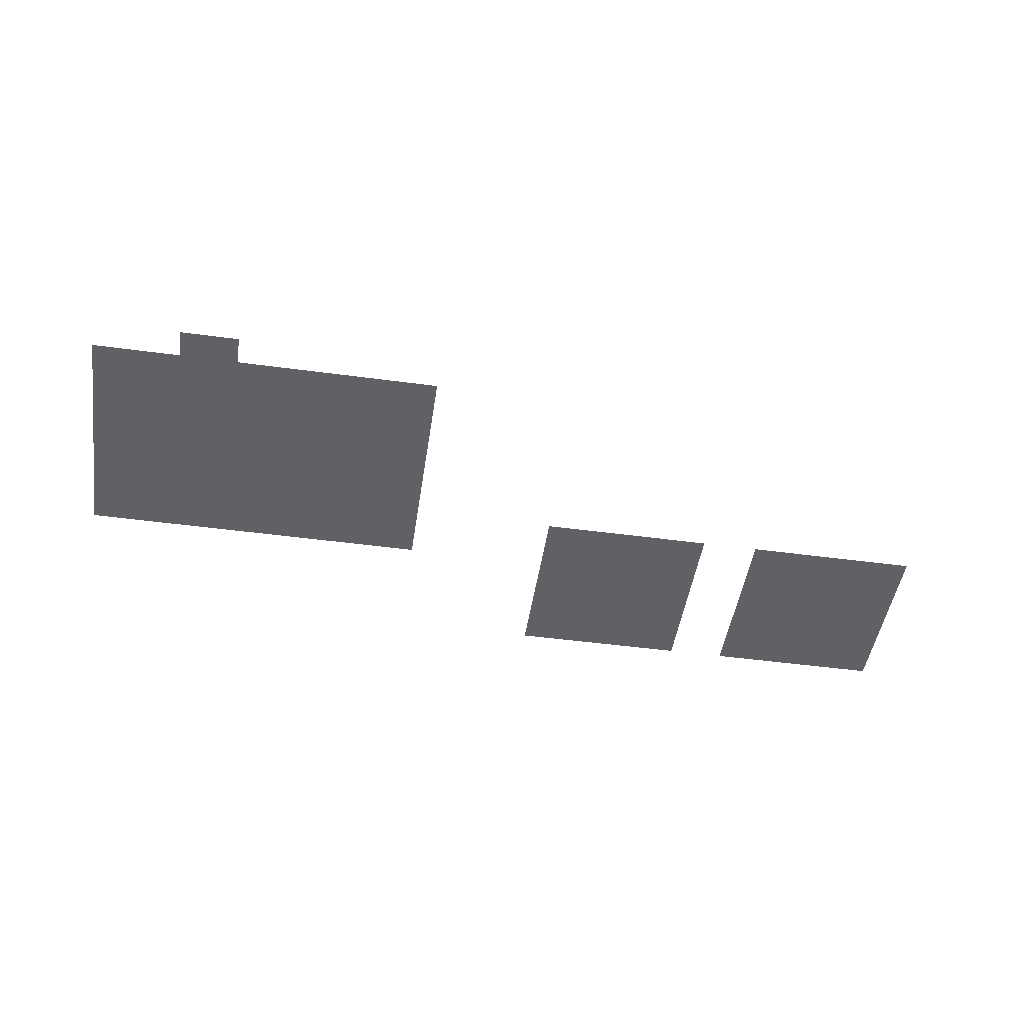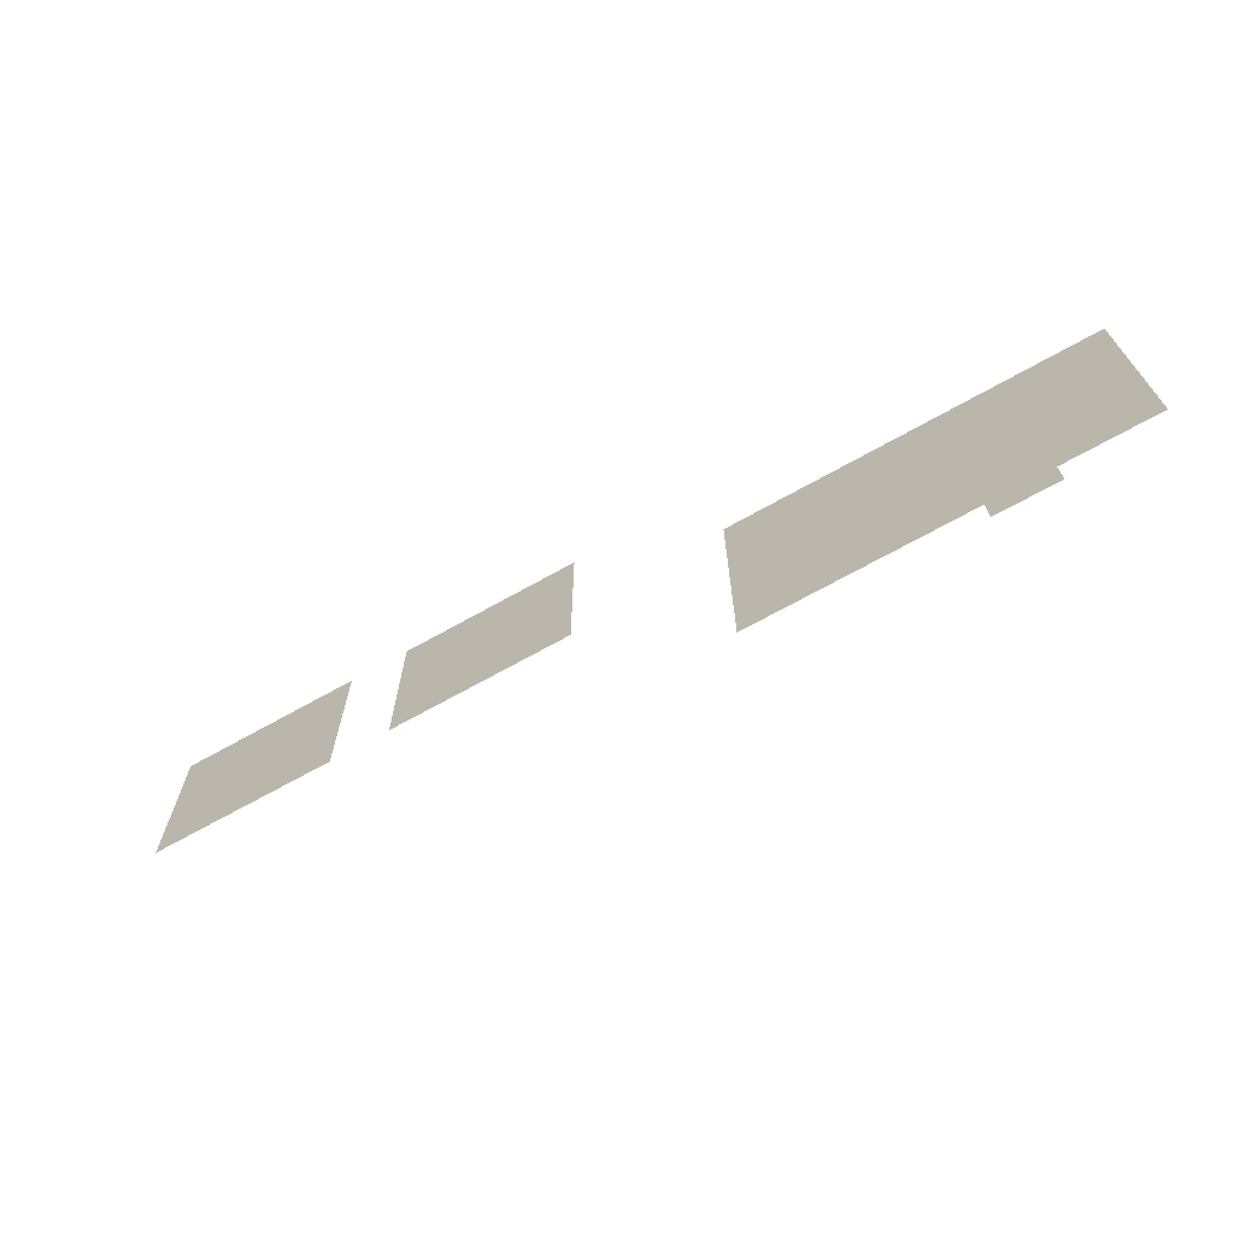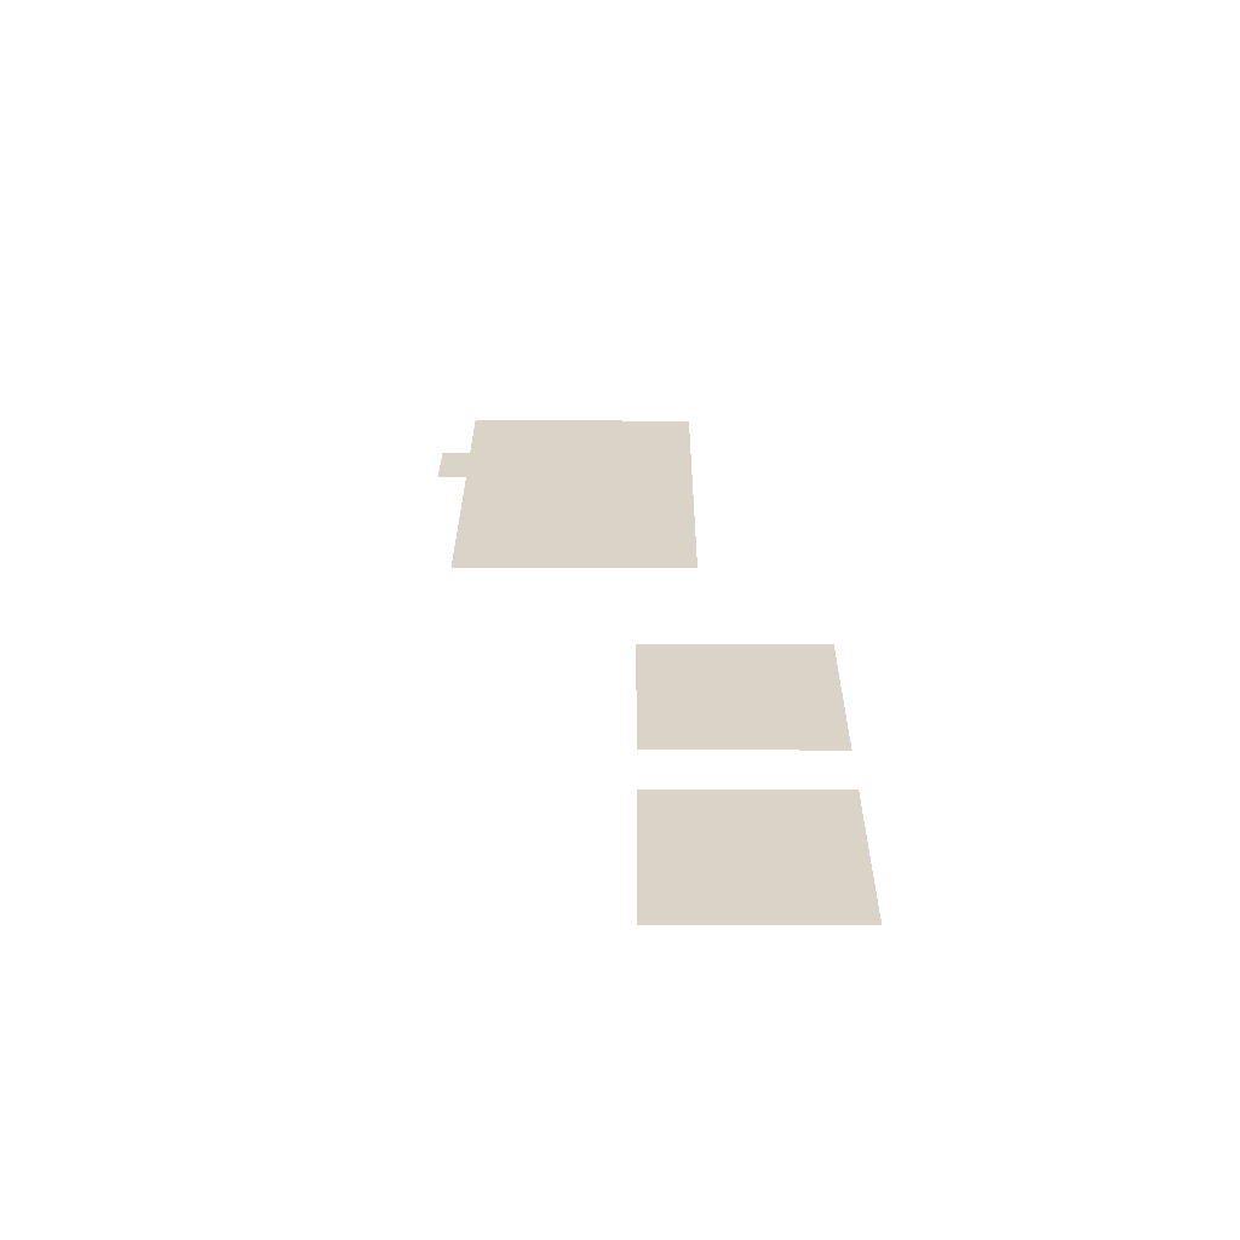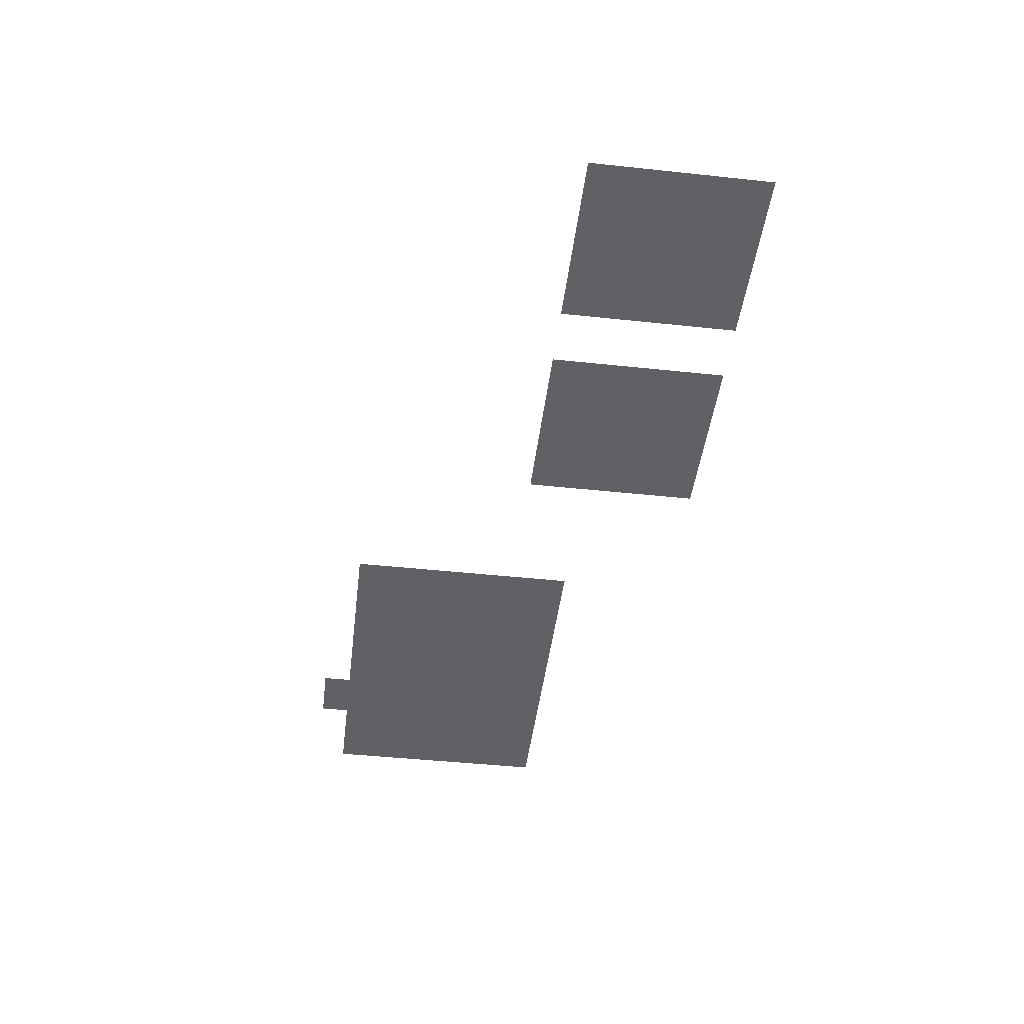
<metadata>
{"format":"obj","ext":"obj","renderer":"f3d","projection":"perspective","resolution":1024,"background":"white","views":[{"elev":-48.1,"azim":-8.6,"up":"+Z"},{"elev":-68.7,"azim":-150.6,"up":"+Y"},{"elev":28.8,"azim":90.3,"up":"+Z"},{"elev":-45.6,"azim":83.0,"up":"+Z"}]}
</metadata>
<code>
v -13920 -14528 0
v -13952 -14528 0
v -13952 -14496 0
v -13920 -14496 0
v -13952 -14528 0
v -13984 -14528 0
v -13984 -14496 0
v -13952 -14496 0
v -13984 -14528 0
v -14016 -14528 0
v -14016 -14496 0
v -13984 -14496 0
v -14016 -14528 0
v -14048 -14528 0
v -14048 -14496 0
v -14016 -14496 0
v -14048 -14528 0
v -14080 -14528 0
v -14080 -14496 0
v -14048 -14496 0
v -14080 -14528 0
v -14112 -14528 0
v -14112 -14496 0
v -14080 -14496 0
v -14176 -14528 0
v -14208 -14528 0
v -14208 -14496 0
v -14176 -14496 0
v -14208 -14528 0
v -14240 -14528 0
v -14240 -14496 0
v -14208 -14496 0
v -14240 -14528 0
v -14272 -14528 0
v -14272 -14496 0
v -14240 -14496 0
v -14272 -14528 0
v -14304 -14528 0
v -14304 -14496 0
v -14272 -14496 0
v -14304 -14528 0
v -14336 -14528 0
v -14336 -14496 0
v -14304 -14496 0
v -14336 -14528 0
v -14368 -14528 0
v -14368 -14496 0
v -14336 -14496 0
v -13920 -14560 0
v -13952 -14560 0
v -13952 -14528 0
v -13920 -14528 0
v -13952 -14560 0
v -13984 -14560 0
v -13984 -14528 0
v -13952 -14528 0
v -13984 -14560 0
v -14016 -14560 0
v -14016 -14528 0
v -13984 -14528 0
v -14016 -14560 0
v -14048 -14560 0
v -14048 -14528 0
v -14016 -14528 0
v -14048 -14560 0
v -14080 -14560 0
v -14080 -14528 0
v -14048 -14528 0
v -14080 -14560 0
v -14112 -14560 0
v -14112 -14528 0
v -14080 -14528 0
v -14176 -14560 0
v -14208 -14560 0
v -14208 -14528 0
v -14176 -14528 0
v -14208 -14560 0
v -14240 -14560 0
v -14240 -14528 0
v -14208 -14528 0
v -14240 -14560 0
v -14272 -14560 0
v -14272 -14528 0
v -14240 -14528 0
v -14272 -14560 0
v -14304 -14560 0
v -14304 -14528 0
v -14272 -14528 0
v -14304 -14560 0
v -14336 -14560 0
v -14336 -14528 0
v -14304 -14528 0
v -14336 -14560 0
v -14368 -14560 0
v -14368 -14528 0
v -14336 -14528 0
v -13920 -14592 0
v -13952 -14592 0
v -13952 -14560 0
v -13920 -14560 0
v -13952 -14592 0
v -13984 -14592 0
v -13984 -14560 0
v -13952 -14560 0
v -13984 -14592 0
v -14016 -14592 0
v -14016 -14560 0
v -13984 -14560 0
v -14016 -14592 0
v -14048 -14592 0
v -14048 -14560 0
v -14016 -14560 0
v -14048 -14592 0
v -14080 -14592 0
v -14080 -14560 0
v -14048 -14560 0
v -14080 -14592 0
v -14112 -14592 0
v -14112 -14560 0
v -14080 -14560 0
v -14176 -14592 0
v -14208 -14592 0
v -14208 -14560 0
v -14176 -14560 0
v -14208 -14592 0
v -14240 -14592 0
v -14240 -14560 0
v -14208 -14560 0
v -14240 -14592 0
v -14272 -14592 0
v -14272 -14560 0
v -14240 -14560 0
v -14272 -14592 0
v -14304 -14592 0
v -14304 -14560 0
v -14272 -14560 0
v -14304 -14592 0
v -14336 -14592 0
v -14336 -14560 0
v -14304 -14560 0
v -14336 -14592 0
v -14368 -14592 0
v -14368 -14560 0
v -14336 -14560 0
v -13920 -14624 0
v -13952 -14624 0
v -13952 -14592 0
v -13920 -14592 0
v -13952 -14624 0
v -13984 -14624 0
v -13984 -14592 0
v -13952 -14592 0
v -13984 -14624 0
v -14016 -14624 0
v -14016 -14592 0
v -13984 -14592 0
v -14016 -14624 0
v -14048 -14624 0
v -14048 -14592 0
v -14016 -14592 0
v -14048 -14624 0
v -14080 -14624 0
v -14080 -14592 0
v -14048 -14592 0
v -14080 -14624 0
v -14112 -14624 0
v -14112 -14592 0
v -14080 -14592 0
v -14176 -14624 0
v -14208 -14624 0
v -14208 -14592 0
v -14176 -14592 0
v -14208 -14624 0
v -14240 -14624 0
v -14240 -14592 0
v -14208 -14592 0
v -14240 -14624 0
v -14272 -14624 0
v -14272 -14592 0
v -14240 -14592 0
v -14272 -14624 0
v -14304 -14624 0
v -14304 -14592 0
v -14272 -14592 0
v -14304 -14624 0
v -14336 -14624 0
v -14336 -14592 0
v -14304 -14592 0
v -14336 -14624 0
v -14368 -14624 0
v -14368 -14592 0
v -14336 -14592 0
v -13920 -14656 0
v -13952 -14656 0
v -13952 -14624 0
v -13920 -14624 0
v -13952 -14656 0
v -13984 -14656 0
v -13984 -14624 0
v -13952 -14624 0
v -13984 -14656 0
v -14016 -14656 0
v -14016 -14624 0
v -13984 -14624 0
v -14016 -14656 0
v -14048 -14656 0
v -14048 -14624 0
v -14016 -14624 0
v -14048 -14656 0
v -14080 -14656 0
v -14080 -14624 0
v -14048 -14624 0
v -14080 -14656 0
v -14112 -14656 0
v -14112 -14624 0
v -14080 -14624 0
v -14176 -14656 0
v -14208 -14656 0
v -14208 -14624 0
v -14176 -14624 0
v -14208 -14656 0
v -14240 -14656 0
v -14240 -14624 0
v -14208 -14624 0
v -14240 -14656 0
v -14272 -14656 0
v -14272 -14624 0
v -14240 -14624 0
v -14272 -14656 0
v -14304 -14656 0
v -14304 -14624 0
v -14272 -14624 0
v -14304 -14656 0
v -14336 -14656 0
v -14336 -14624 0
v -14304 -14624 0
v -14336 -14656 0
v -14368 -14656 0
v -14368 -14624 0
v -14336 -14624 0
v -14528 -14656 0
v -14560 -14656 0
v -14560 -14624 0
v -14528 -14624 0
v -14560 -14656 0
v -14592 -14656 0
v -14592 -14624 0
v -14560 -14624 0
v -14592 -14656 0
v -14624 -14656 0
v -14624 -14624 0
v -14592 -14624 0
v -14624 -14656 0
v -14656 -14656 0
v -14656 -14624 0
v -14624 -14624 0
v -14656 -14656 0
v -14688 -14656 0
v -14688 -14624 0
v -14656 -14624 0
v -14688 -14656 0
v -14720 -14656 0
v -14720 -14624 0
v -14688 -14624 0
v -14720 -14656 0
v -14752 -14656 0
v -14752 -14624 0
v -14720 -14624 0
v -14752 -14656 0
v -14784 -14656 0
v -14784 -14624 0
v -14752 -14624 0
v -14784 -14656 0
v -14816 -14656 0
v -14816 -14624 0
v -14784 -14624 0
v -14816 -14656 0
v -14848 -14656 0
v -14848 -14624 0
v -14816 -14624 0
v -14848 -14656 0
v -14880 -14656 0
v -14880 -14624 0
v -14848 -14624 0
v -14880 -14656 0
v -14912 -14656 0
v -14912 -14624 0
v -14880 -14624 0
v -13920 -14688 0
v -13952 -14688 0
v -13952 -14656 0
v -13920 -14656 0
v -13952 -14688 0
v -13984 -14688 0
v -13984 -14656 0
v -13952 -14656 0
v -13984 -14688 0
v -14016 -14688 0
v -14016 -14656 0
v -13984 -14656 0
v -14016 -14688 0
v -14048 -14688 0
v -14048 -14656 0
v -14016 -14656 0
v -14048 -14688 0
v -14080 -14688 0
v -14080 -14656 0
v -14048 -14656 0
v -14080 -14688 0
v -14112 -14688 0
v -14112 -14656 0
v -14080 -14656 0
v -14176 -14688 0
v -14208 -14688 0
v -14208 -14656 0
v -14176 -14656 0
v -14208 -14688 0
v -14240 -14688 0
v -14240 -14656 0
v -14208 -14656 0
v -14240 -14688 0
v -14272 -14688 0
v -14272 -14656 0
v -14240 -14656 0
v -14272 -14688 0
v -14304 -14688 0
v -14304 -14656 0
v -14272 -14656 0
v -14304 -14688 0
v -14336 -14688 0
v -14336 -14656 0
v -14304 -14656 0
v -14336 -14688 0
v -14368 -14688 0
v -14368 -14656 0
v -14336 -14656 0
v -14528 -14688 0
v -14560 -14688 0
v -14560 -14656 0
v -14528 -14656 0
v -14560 -14688 0
v -14592 -14688 0
v -14592 -14656 0
v -14560 -14656 0
v -14592 -14688 0
v -14624 -14688 0
v -14624 -14656 0
v -14592 -14656 0
v -14624 -14688 0
v -14656 -14688 0
v -14656 -14656 0
v -14624 -14656 0
v -14656 -14688 0
v -14688 -14688 0
v -14688 -14656 0
v -14656 -14656 0
v -14688 -14688 0
v -14720 -14688 0
v -14720 -14656 0
v -14688 -14656 0
v -14720 -14688 0
v -14752 -14688 0
v -14752 -14656 0
v -14720 -14656 0
v -14752 -14688 0
v -14784 -14688 0
v -14784 -14656 0
v -14752 -14656 0
v -14784 -14688 0
v -14816 -14688 0
v -14816 -14656 0
v -14784 -14656 0
v -14816 -14688 0
v -14848 -14688 0
v -14848 -14656 0
v -14816 -14656 0
v -14848 -14688 0
v -14880 -14688 0
v -14880 -14656 0
v -14848 -14656 0
v -14880 -14688 0
v -14912 -14688 0
v -14912 -14656 0
v -14880 -14656 0
v -14528 -14720 0
v -14560 -14720 0
v -14560 -14688 0
v -14528 -14688 0
v -14560 -14720 0
v -14592 -14720 0
v -14592 -14688 0
v -14560 -14688 0
v -14592 -14720 0
v -14624 -14720 0
v -14624 -14688 0
v -14592 -14688 0
v -14624 -14720 0
v -14656 -14720 0
v -14656 -14688 0
v -14624 -14688 0
v -14656 -14720 0
v -14688 -14720 0
v -14688 -14688 0
v -14656 -14688 0
v -14688 -14720 0
v -14720 -14720 0
v -14720 -14688 0
v -14688 -14688 0
v -14720 -14720 0
v -14752 -14720 0
v -14752 -14688 0
v -14720 -14688 0
v -14752 -14720 0
v -14784 -14720 0
v -14784 -14688 0
v -14752 -14688 0
v -14784 -14720 0
v -14816 -14720 0
v -14816 -14688 0
v -14784 -14688 0
v -14816 -14720 0
v -14848 -14720 0
v -14848 -14688 0
v -14816 -14688 0
v -14848 -14720 0
v -14880 -14720 0
v -14880 -14688 0
v -14848 -14688 0
v -14880 -14720 0
v -14912 -14720 0
v -14912 -14688 0
v -14880 -14688 0
v -14528 -14752 0
v -14560 -14752 0
v -14560 -14720 0
v -14528 -14720 0
v -14560 -14752 0
v -14592 -14752 0
v -14592 -14720 0
v -14560 -14720 0
v -14592 -14752 0
v -14624 -14752 0
v -14624 -14720 0
v -14592 -14720 0
v -14624 -14752 0
v -14656 -14752 0
v -14656 -14720 0
v -14624 -14720 0
v -14656 -14752 0
v -14688 -14752 0
v -14688 -14720 0
v -14656 -14720 0
v -14688 -14752 0
v -14720 -14752 0
v -14720 -14720 0
v -14688 -14720 0
v -14720 -14752 0
v -14752 -14752 0
v -14752 -14720 0
v -14720 -14720 0
v -14752 -14752 0
v -14784 -14752 0
v -14784 -14720 0
v -14752 -14720 0
v -14784 -14752 0
v -14816 -14752 0
v -14816 -14720 0
v -14784 -14720 0
v -14816 -14752 0
v -14848 -14752 0
v -14848 -14720 0
v -14816 -14720 0
v -14848 -14752 0
v -14880 -14752 0
v -14880 -14720 0
v -14848 -14720 0
v -14880 -14752 0
v -14912 -14752 0
v -14912 -14720 0
v -14880 -14720 0
v -14528 -14784 0
v -14560 -14784 0
v -14560 -14752 0
v -14528 -14752 0
v -14560 -14784 0
v -14592 -14784 0
v -14592 -14752 0
v -14560 -14752 0
v -14592 -14784 0
v -14624 -14784 0
v -14624 -14752 0
v -14592 -14752 0
v -14624 -14784 0
v -14656 -14784 0
v -14656 -14752 0
v -14624 -14752 0
v -14656 -14784 0
v -14688 -14784 0
v -14688 -14752 0
v -14656 -14752 0
v -14688 -14784 0
v -14720 -14784 0
v -14720 -14752 0
v -14688 -14752 0
v -14720 -14784 0
v -14752 -14784 0
v -14752 -14752 0
v -14720 -14752 0
v -14752 -14784 0
v -14784 -14784 0
v -14784 -14752 0
v -14752 -14752 0
v -14784 -14784 0
v -14816 -14784 0
v -14816 -14752 0
v -14784 -14752 0
v -14816 -14784 0
v -14848 -14784 0
v -14848 -14752 0
v -14816 -14752 0
v -14848 -14784 0
v -14880 -14784 0
v -14880 -14752 0
v -14848 -14752 0
v -14880 -14784 0
v -14912 -14784 0
v -14912 -14752 0
v -14880 -14752 0
v -14528 -14816 0
v -14560 -14816 0
v -14560 -14784 0
v -14528 -14784 0
v -14560 -14816 0
v -14592 -14816 0
v -14592 -14784 0
v -14560 -14784 0
v -14592 -14816 0
v -14624 -14816 0
v -14624 -14784 0
v -14592 -14784 0
v -14624 -14816 0
v -14656 -14816 0
v -14656 -14784 0
v -14624 -14784 0
v -14656 -14816 0
v -14688 -14816 0
v -14688 -14784 0
v -14656 -14784 0
v -14688 -14816 0
v -14720 -14816 0
v -14720 -14784 0
v -14688 -14784 0
v -14720 -14816 0
v -14752 -14816 0
v -14752 -14784 0
v -14720 -14784 0
v -14752 -14816 0
v -14784 -14816 0
v -14784 -14784 0
v -14752 -14784 0
v -14784 -14816 0
v -14816 -14816 0
v -14816 -14784 0
v -14784 -14784 0
v -14816 -14816 0
v -14848 -14816 0
v -14848 -14784 0
v -14816 -14784 0
v -14848 -14816 0
v -14880 -14816 0
v -14880 -14784 0
v -14848 -14784 0
v -14880 -14816 0
v -14912 -14816 0
v -14912 -14784 0
v -14880 -14784 0
v -14528 -14848 0
v -14560 -14848 0
v -14560 -14816 0
v -14528 -14816 0
v -14560 -14848 0
v -14592 -14848 0
v -14592 -14816 0
v -14560 -14816 0
v -14592 -14848 0
v -14624 -14848 0
v -14624 -14816 0
v -14592 -14816 0
v -14624 -14848 0
v -14656 -14848 0
v -14656 -14816 0
v -14624 -14816 0
v -14656 -14848 0
v -14688 -14848 0
v -14688 -14816 0
v -14656 -14816 0
v -14688 -14848 0
v -14720 -14848 0
v -14720 -14816 0
v -14688 -14816 0
v -14720 -14848 0
v -14752 -14848 0
v -14752 -14816 0
v -14720 -14816 0
v -14752 -14848 0
v -14784 -14848 0
v -14784 -14816 0
v -14752 -14816 0
v -14784 -14848 0
v -14816 -14848 0
v -14816 -14816 0
v -14784 -14816 0
v -14816 -14848 0
v -14848 -14848 0
v -14848 -14816 0
v -14816 -14816 0
v -14848 -14848 0
v -14880 -14848 0
v -14880 -14816 0
v -14848 -14816 0
v -14880 -14848 0
v -14912 -14848 0
v -14912 -14816 0
v -14880 -14816 0
v -14528 -14880 0
v -14560 -14880 0
v -14560 -14848 0
v -14528 -14848 0
v -14560 -14880 0
v -14592 -14880 0
v -14592 -14848 0
v -14560 -14848 0
v -14592 -14880 0
v -14624 -14880 0
v -14624 -14848 0
v -14592 -14848 0
v -14624 -14880 0
v -14656 -14880 0
v -14656 -14848 0
v -14624 -14848 0
v -14656 -14880 0
v -14688 -14880 0
v -14688 -14848 0
v -14656 -14848 0
v -14688 -14880 0
v -14720 -14880 0
v -14720 -14848 0
v -14688 -14848 0
v -14720 -14880 0
v -14752 -14880 0
v -14752 -14848 0
v -14720 -14848 0
v -14752 -14880 0
v -14784 -14880 0
v -14784 -14848 0
v -14752 -14848 0
v -14784 -14880 0
v -14816 -14880 0
v -14816 -14848 0
v -14784 -14848 0
v -14816 -14880 0
v -14848 -14880 0
v -14848 -14848 0
v -14816 -14848 0
v -14848 -14880 0
v -14880 -14880 0
v -14880 -14848 0
v -14848 -14848 0
v -14880 -14880 0
v -14912 -14880 0
v -14912 -14848 0
v -14880 -14848 0
v -14752 -14912 0
v -14784 -14912 0
v -14784 -14880 0
v -14752 -14880 0
v -14784 -14912 0
v -14816 -14912 0
v -14816 -14880 0
v -14784 -14880 0
g GameMap1_0_mesh_0039
f 1 2 3 4
f 5 6 7 8
f 9 10 11 12
f 13 14 15 16
f 17 18 19 20
f 21 22 23 24
f 25 26 27 28
f 29 30 31 32
f 33 34 35 36
f 37 38 39 40
f 41 42 43 44
f 45 46 47 48
f 49 50 51 52
f 53 54 55 56
f 57 58 59 60
f 61 62 63 64
f 65 66 67 68
f 69 70 71 72
f 73 74 75 76
f 77 78 79 80
f 81 82 83 84
f 85 86 87 88
f 89 90 91 92
f 93 94 95 96
f 97 98 99 100
f 101 102 103 104
f 105 106 107 108
f 109 110 111 112
f 113 114 115 116
f 117 118 119 120
f 121 122 123 124
f 125 126 127 128
f 129 130 131 132
f 133 134 135 136
f 137 138 139 140
f 141 142 143 144
f 145 146 147 148
f 149 150 151 152
f 153 154 155 156
f 157 158 159 160
f 161 162 163 164
f 165 166 167 168
f 169 170 171 172
f 173 174 175 176
f 177 178 179 180
f 181 182 183 184
f 185 186 187 188
f 189 190 191 192
f 193 194 195 196
f 197 198 199 200
f 201 202 203 204
f 205 206 207 208
f 209 210 211 212
f 213 214 215 216
f 217 218 219 220
f 221 222 223 224
f 225 226 227 228
f 229 230 231 232
f 233 234 235 236
f 237 238 239 240
f 241 242 243 244
f 245 246 247 248
f 249 250 251 252
f 253 254 255 256
f 257 258 259 260
f 261 262 263 264
f 265 266 267 268
f 269 270 271 272
f 273 274 275 276
f 277 278 279 280
f 281 282 283 284
f 285 286 287 288
f 289 290 291 292
f 293 294 295 296
f 297 298 299 300
f 301 302 303 304
f 305 306 307 308
f 309 310 311 312
f 313 314 315 316
f 317 318 319 320
f 321 322 323 324
f 325 326 327 328
f 329 330 331 332
f 333 334 335 336
f 337 338 339 340
f 341 342 343 344
f 345 346 347 348
f 349 350 351 352
f 353 354 355 356
f 357 358 359 360
f 361 362 363 364
f 365 366 367 368
f 369 370 371 372
f 373 374 375 376
f 377 378 379 380
f 381 382 383 384
f 385 386 387 388
f 389 390 391 392
f 393 394 395 396
f 397 398 399 400
f 401 402 403 404
f 405 406 407 408
f 409 410 411 412
f 413 414 415 416
f 417 418 419 420
f 421 422 423 424
f 425 426 427 428
f 429 430 431 432
f 433 434 435 436
f 437 438 439 440
f 441 442 443 444
f 445 446 447 448
f 449 450 451 452
f 453 454 455 456
f 457 458 459 460
f 461 462 463 464
f 465 466 467 468
f 469 470 471 472
f 473 474 475 476
f 477 478 479 480
f 481 482 483 484
f 485 486 487 488
f 489 490 491 492
f 493 494 495 496
f 497 498 499 500
f 501 502 503 504
f 505 506 507 508
f 509 510 511 512
f 513 514 515 516
f 517 518 519 520
f 521 522 523 524
f 525 526 527 528
f 529 530 531 532
f 533 534 535 536
f 537 538 539 540
f 541 542 543 544
f 545 546 547 548
f 549 550 551 552
f 553 554 555 556
f 557 558 559 560
f 561 562 563 564
f 565 566 567 568
f 569 570 571 572
f 573 574 575 576
f 577 578 579 580
f 581 582 583 584
f 585 586 587 588
f 589 590 591 592
f 593 594 595 596
f 597 598 599 600
f 601 602 603 604
f 605 606 607 608
f 609 610 611 612
f 613 614 615 616
f 617 618 619 620
f 621 622 623 624
f 625 626 627 628
f 629 630 631 632
f 633 634 635 636
f 637 638 639 640
f 641 642 643 644
f 645 646 647 648
f 649 650 651 652
f 653 654 655 656
f 657 658 659 660
f 661 662 663 664
f 665 666 667 668
f 669 670 671 672
f 673 674 675 676
f 677 678 679 680

</code>
